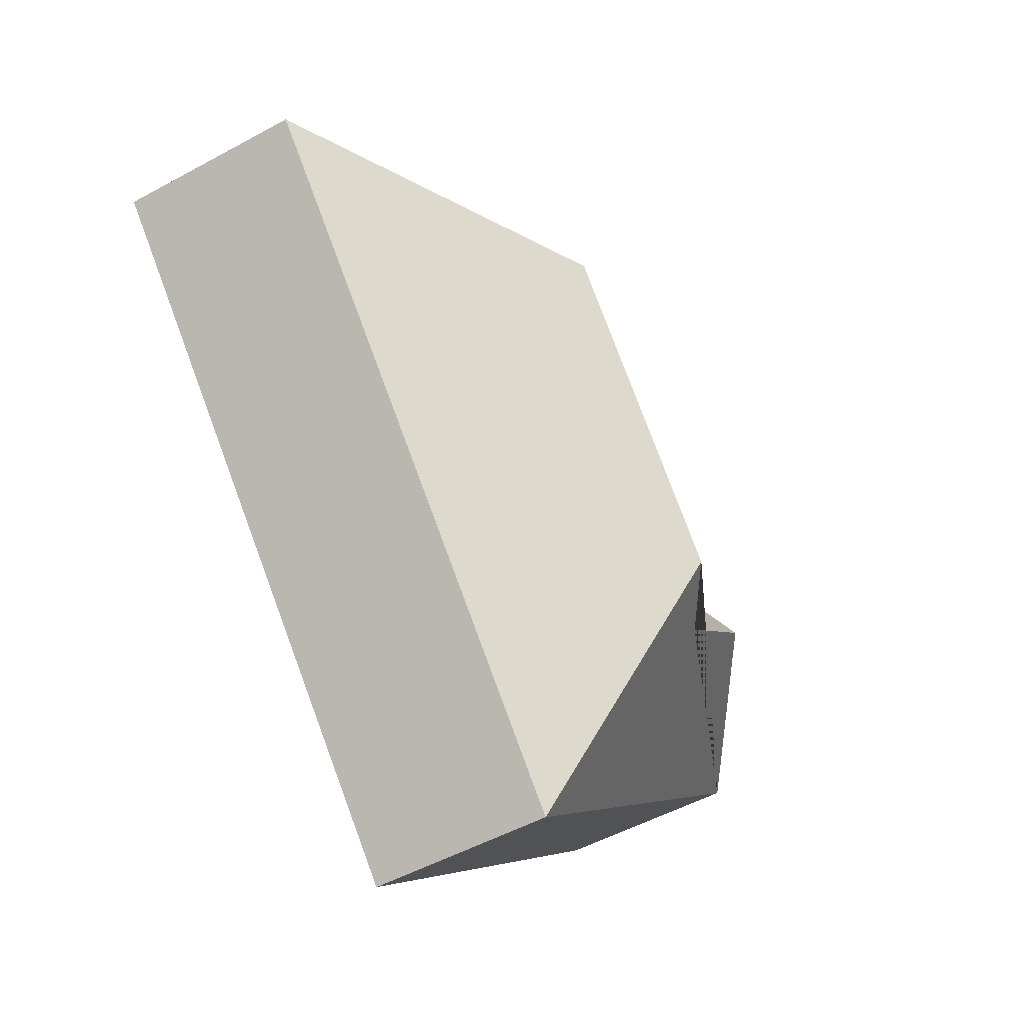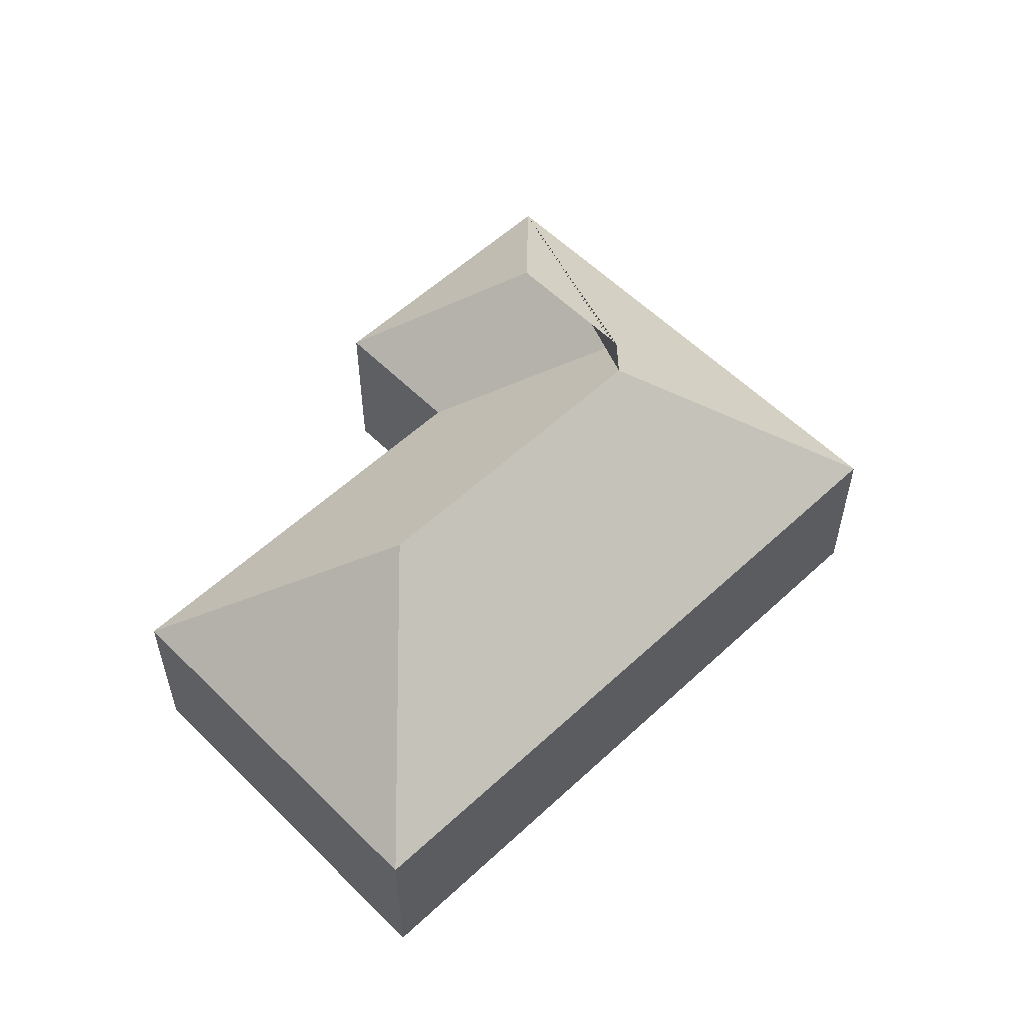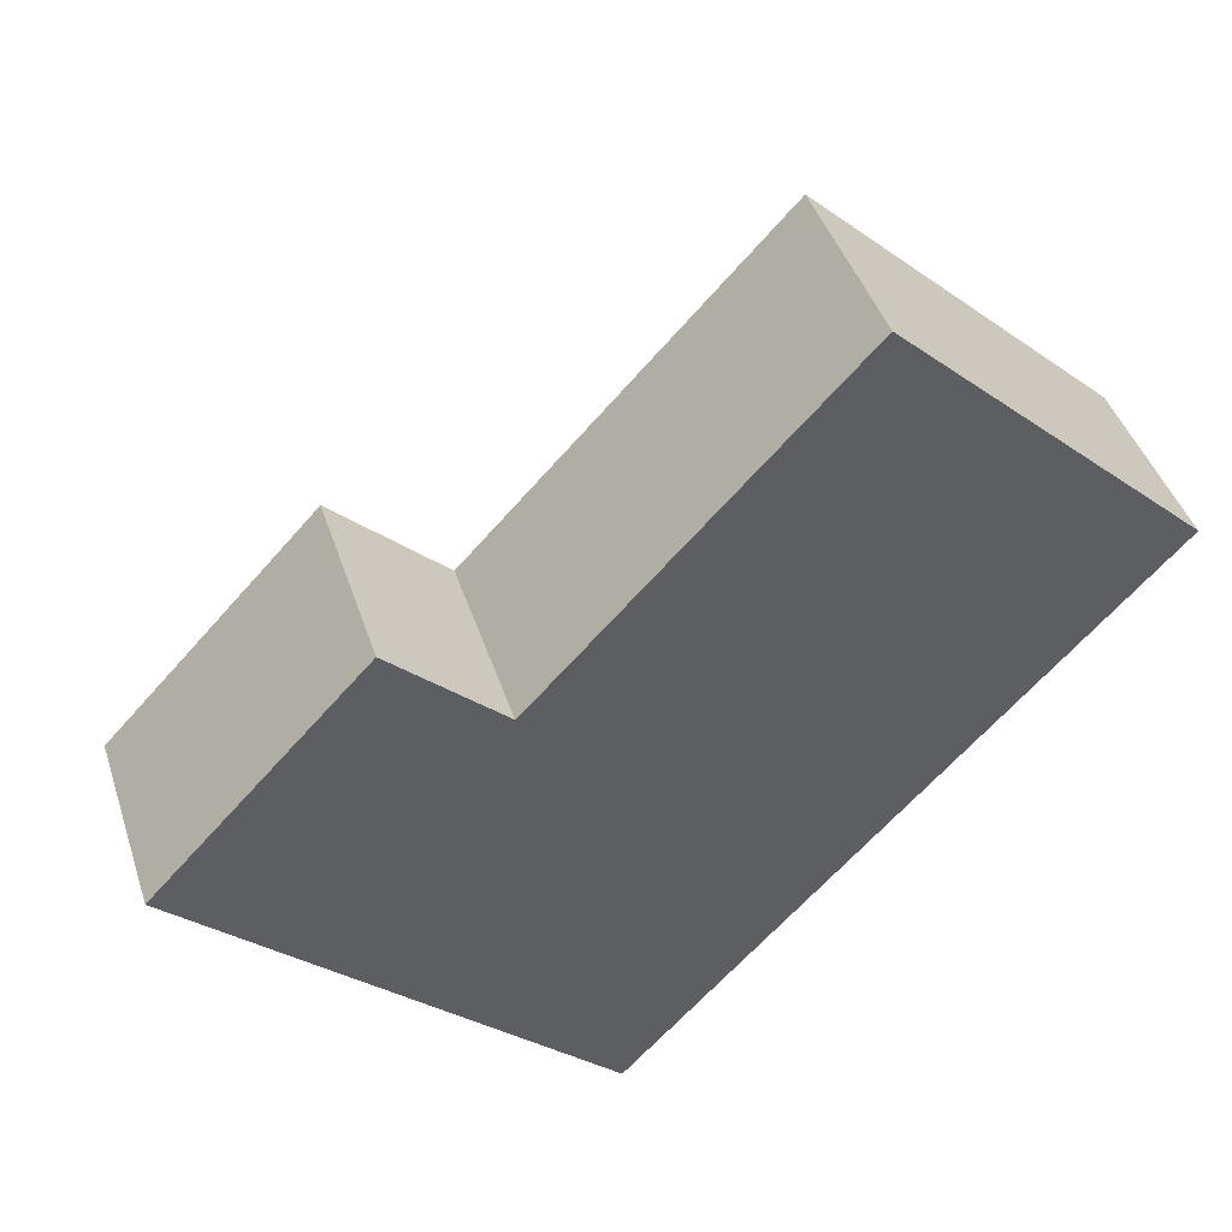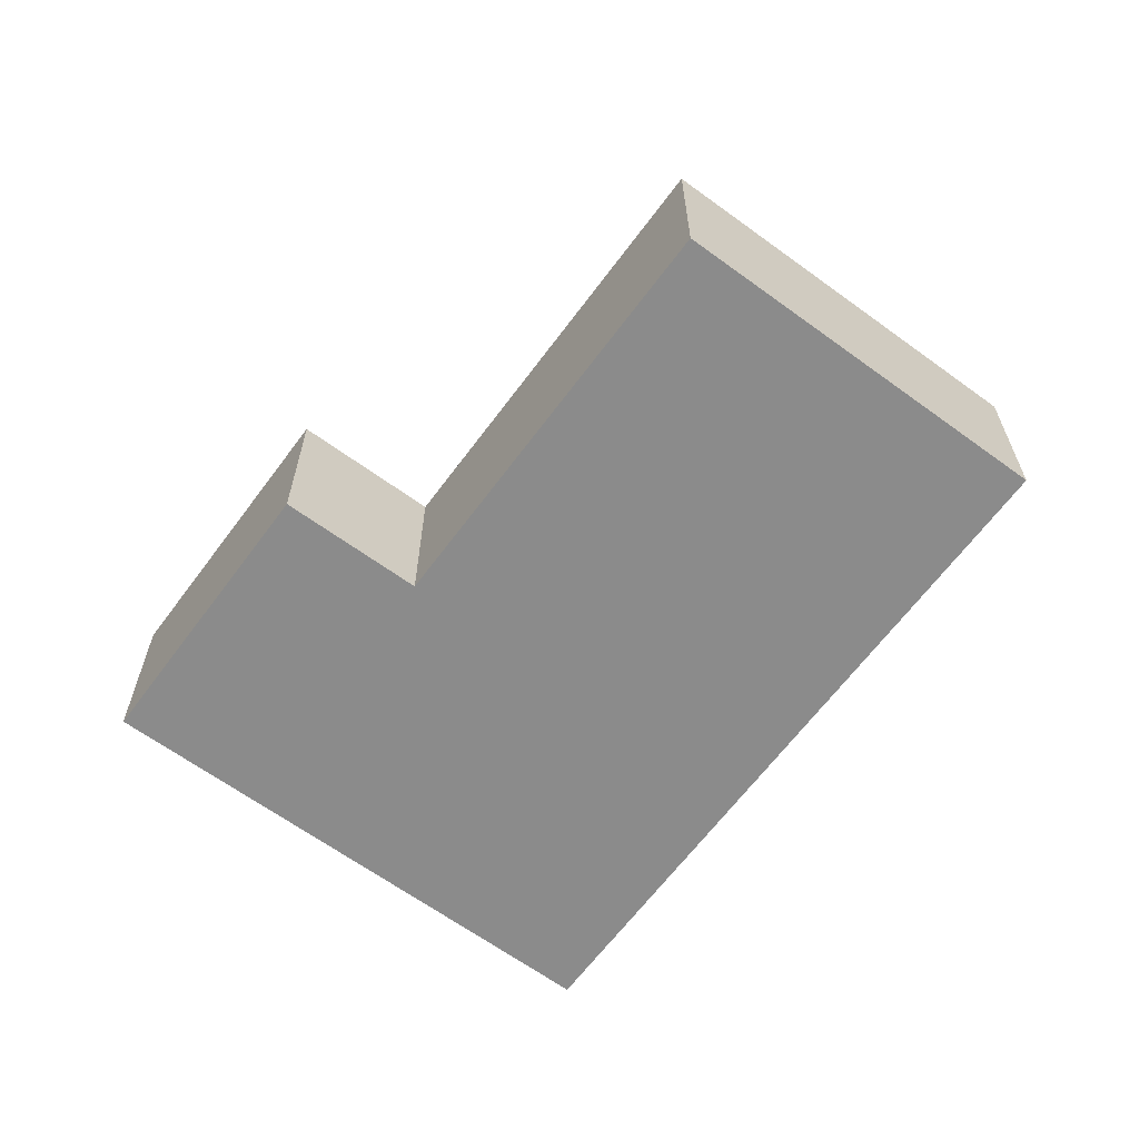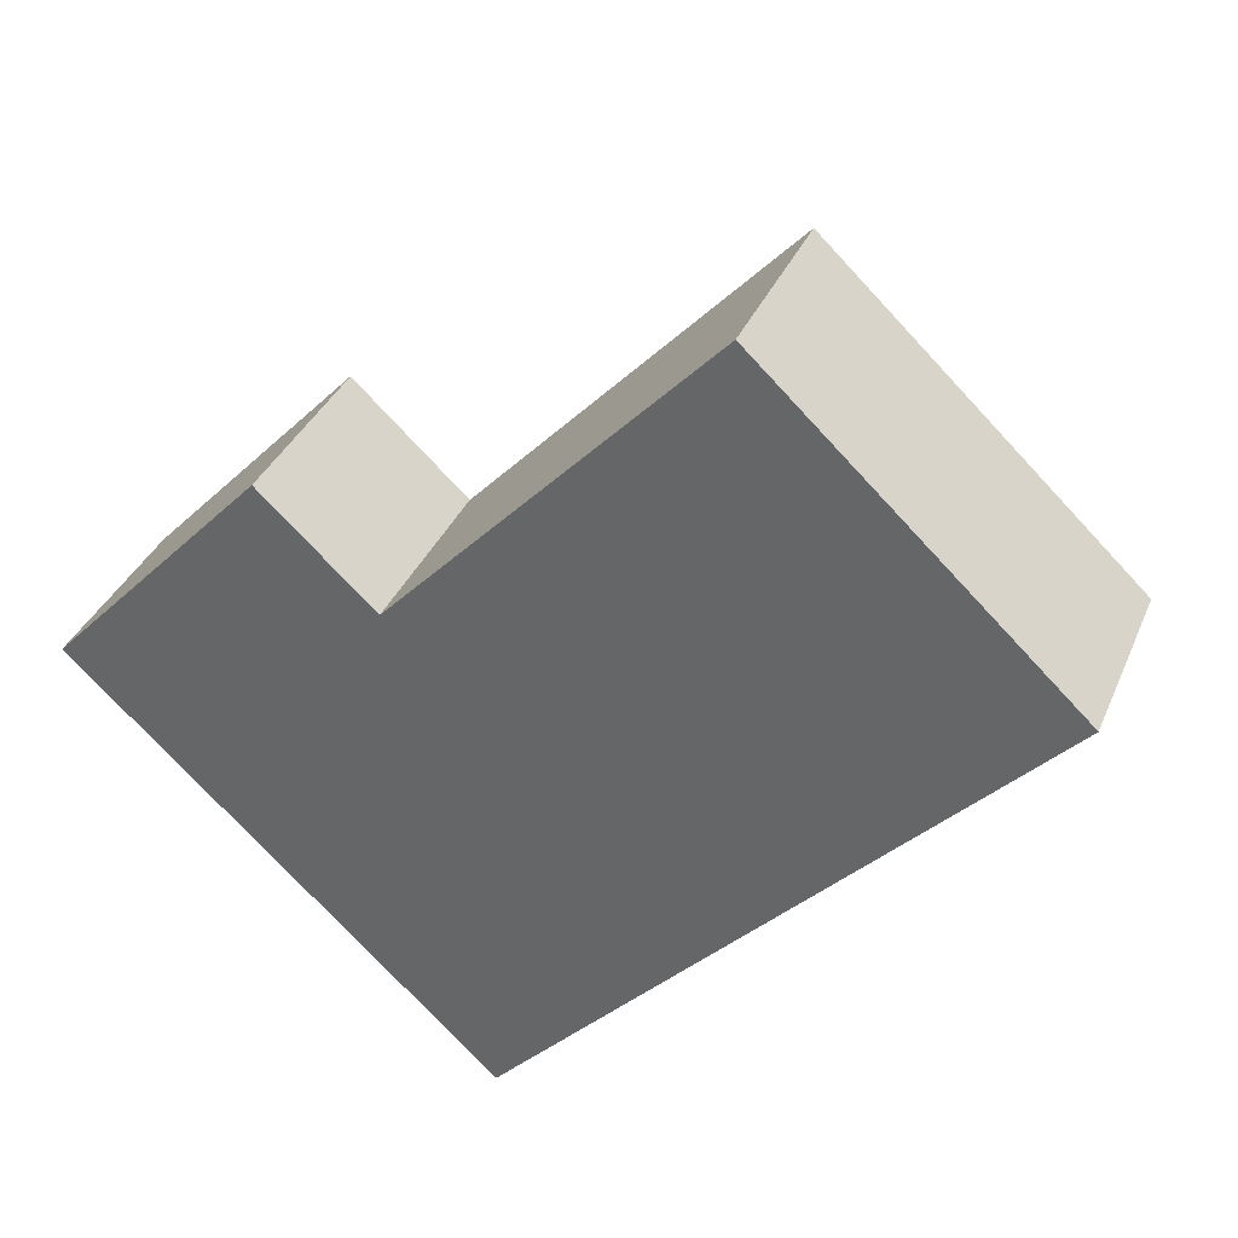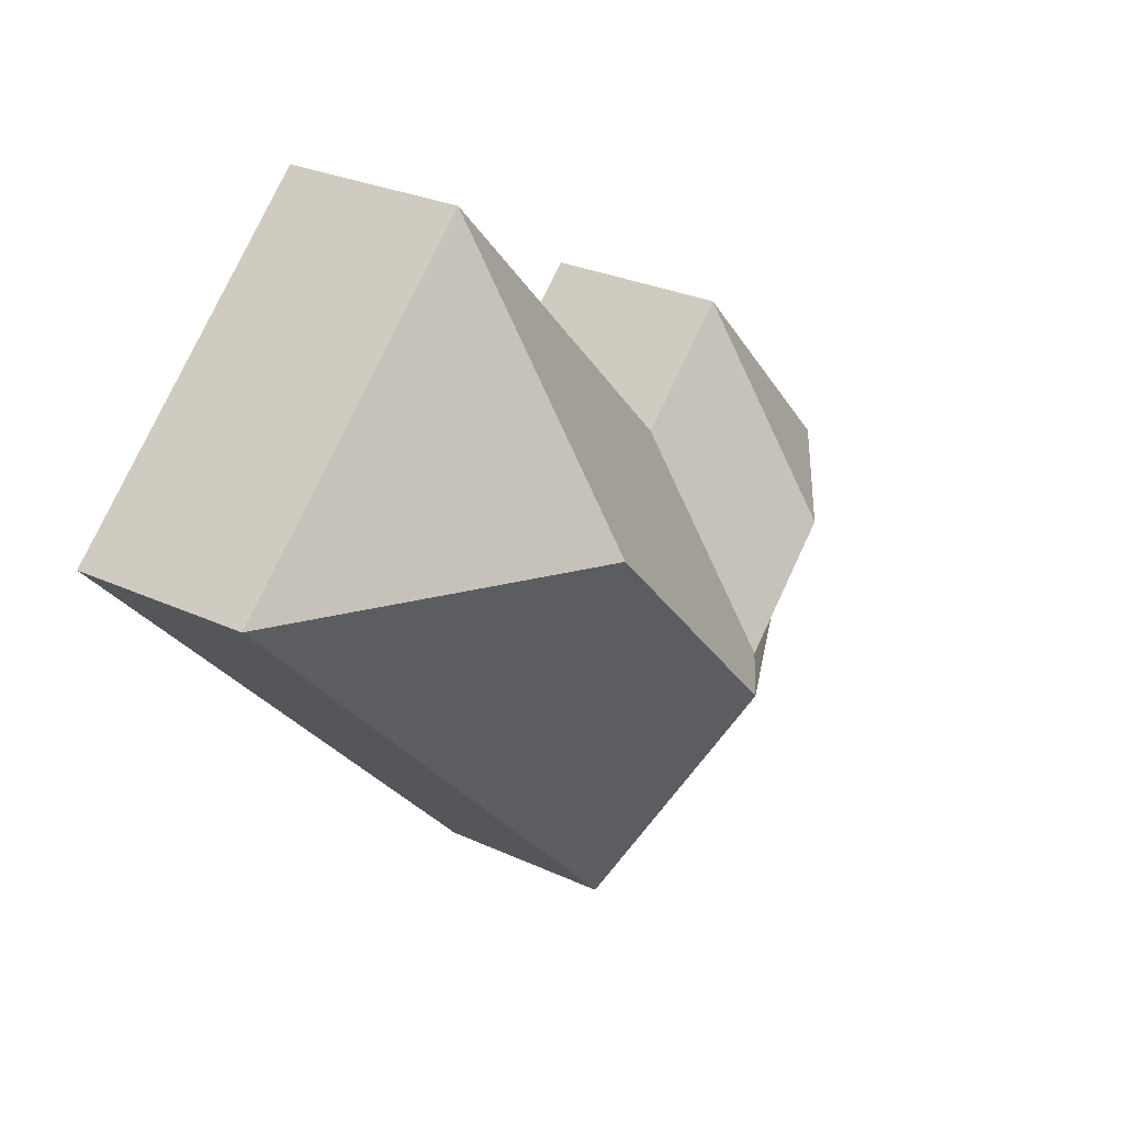
<metadata>
{"format":"obj","ext":"obj","renderer":"f3d","projection":"perspective","resolution":1024,"background":"white","views":[{"elev":-51.9,"azim":120.5,"up":"+Z"},{"elev":56.6,"azim":89.1,"up":"+Y"},{"elev":43.2,"azim":-17.6,"up":"+Z"},{"elev":-63.9,"azim":6.8,"up":"+Y"},{"elev":35.3,"azim":20.9,"up":"+Z"},{"elev":27.5,"azim":125.5,"up":"+Z"}]}
</metadata>
<code>
o CG10_500_038070_0002
v 181.1 75 -344.3
v 18.81 75 -191.7
v 99.72 126 -189
v 143.6 126.1 -230.1
v 173.6 145 -229.2
v 144.6 75 -145.3
v 101 75 -104.3
v 265.6 145 -131.3
v 384.5 75 -128.1
v 265.7 75 -16.45
v 181.1 0 -344.3
v 18.81 0 -191.7
v 101 0 -104.3
v 144.6 0 -145.3
v 265.7 0 -16.45
v 384.5 0 -128.1
f 2 7 3
f 7 6 4 3
f 6 10 8 5 4
f 10 9 8
f 9 1 5 8
f 2 1 5 4 3
f 11 12 13 14 15 16
f 1 11 12 2
f 2 12 13 7
f 7 13 14 6
f 6 14 15 10
f 10 15 16 9
f 9 16 11 1

</code>
